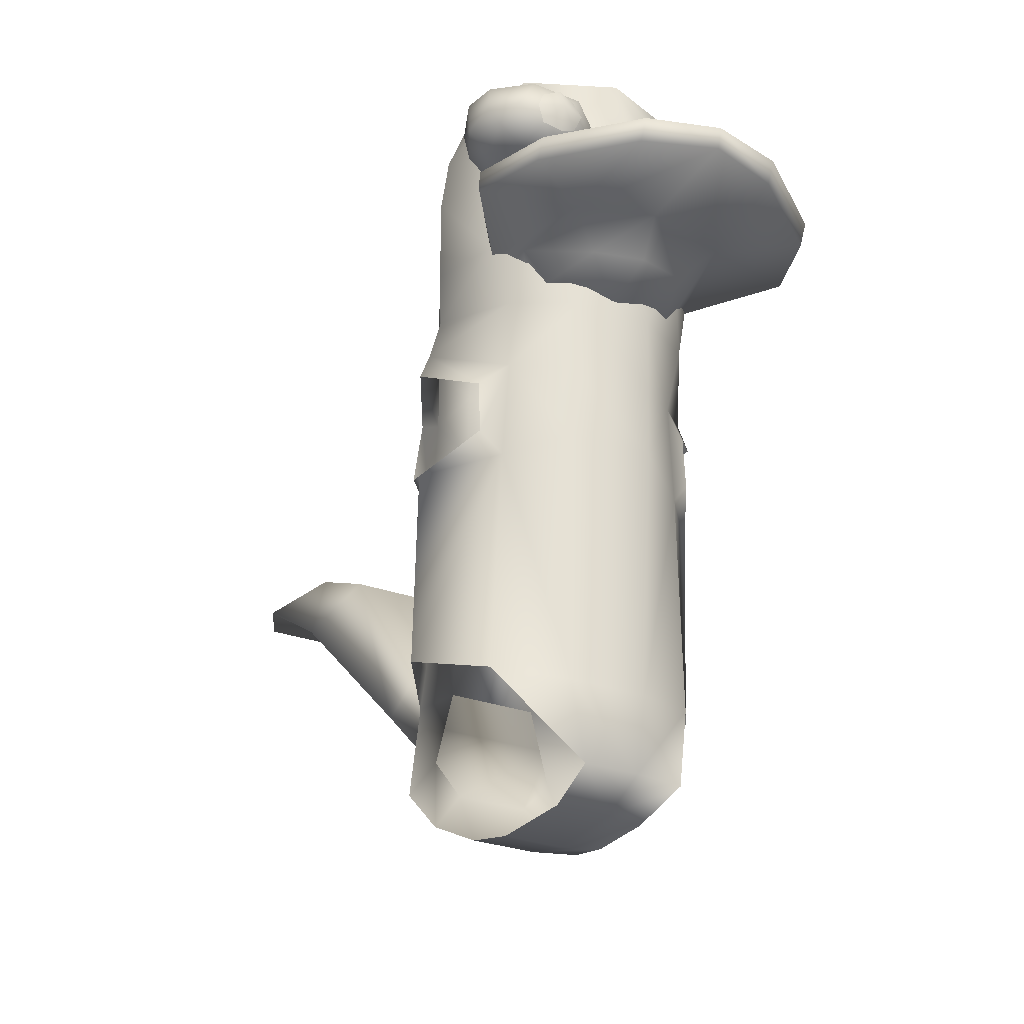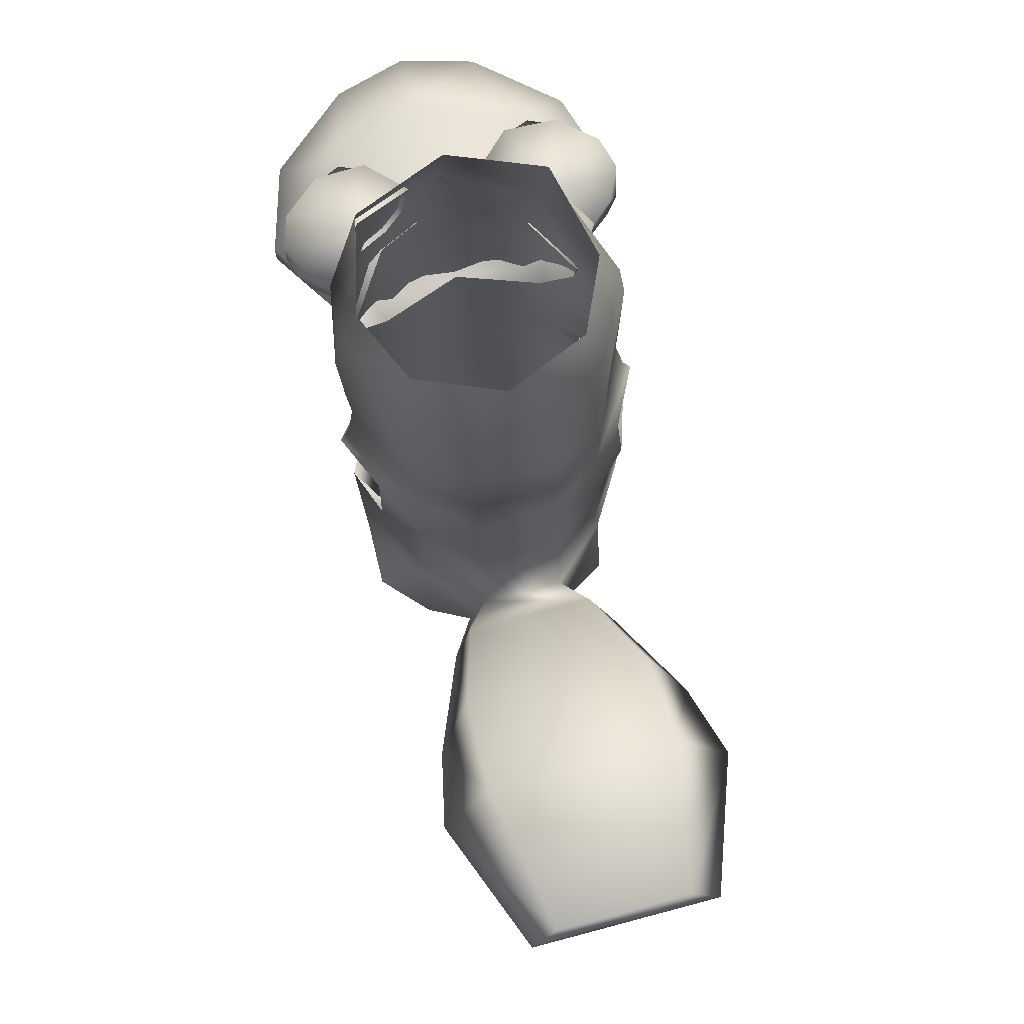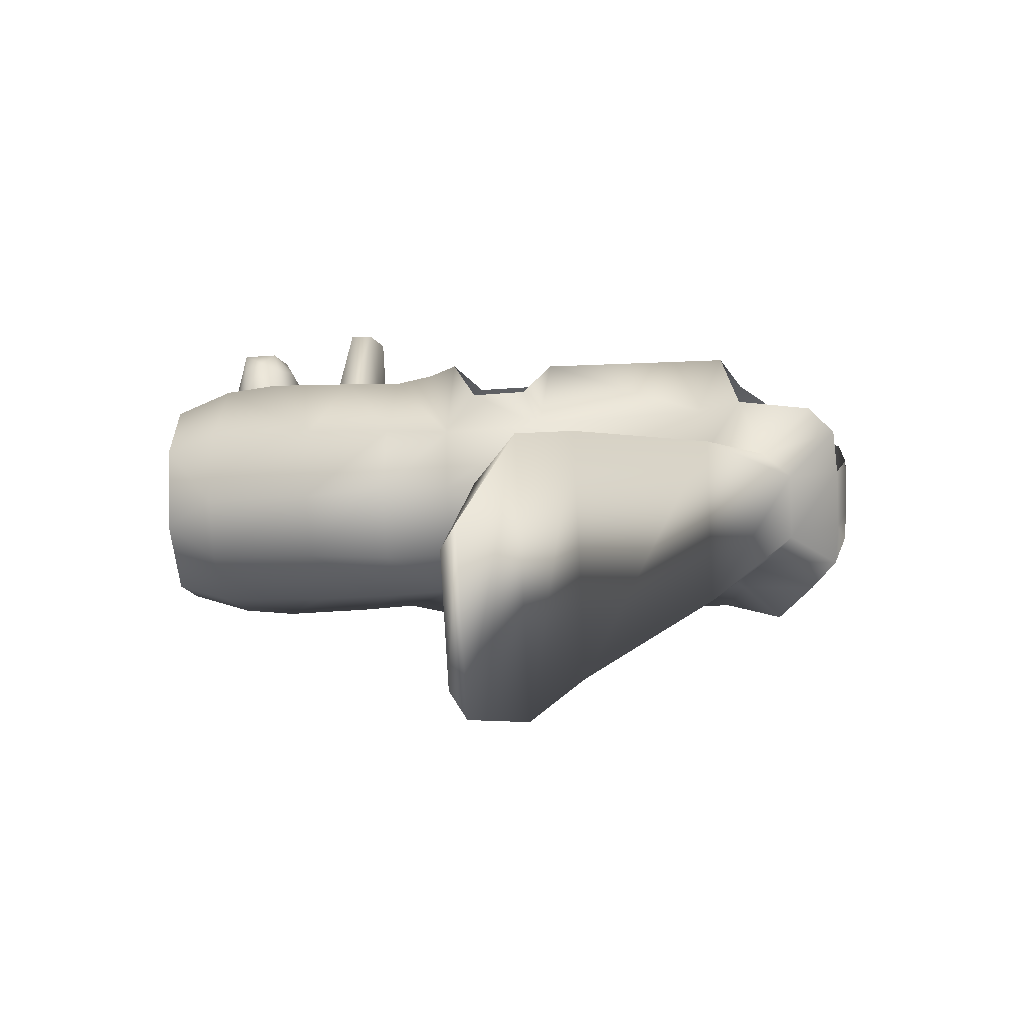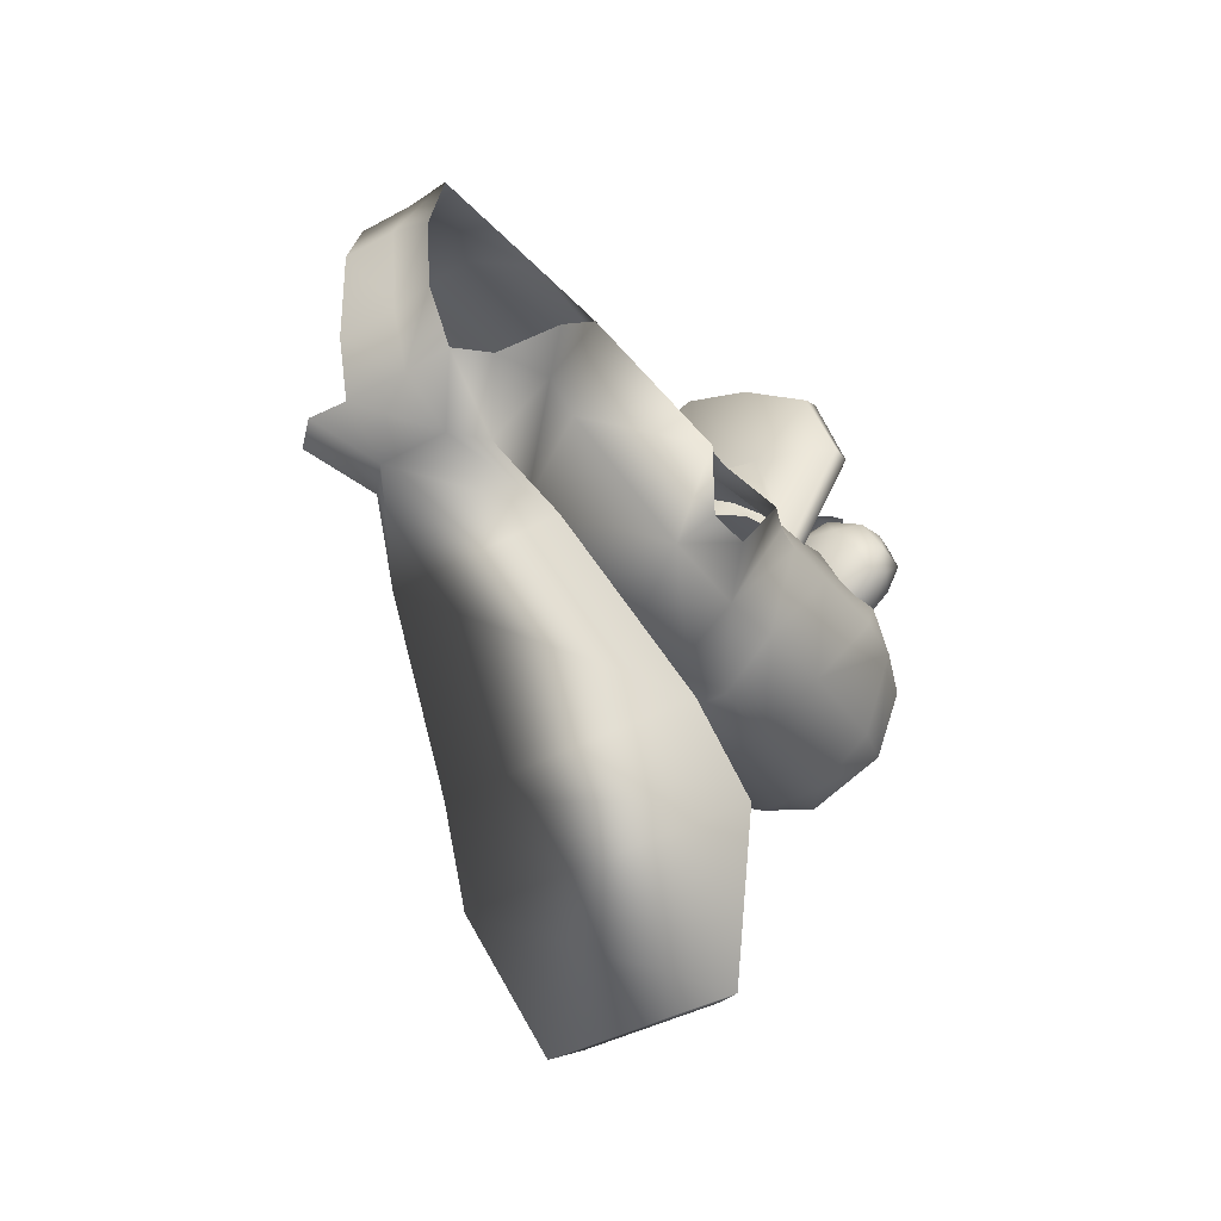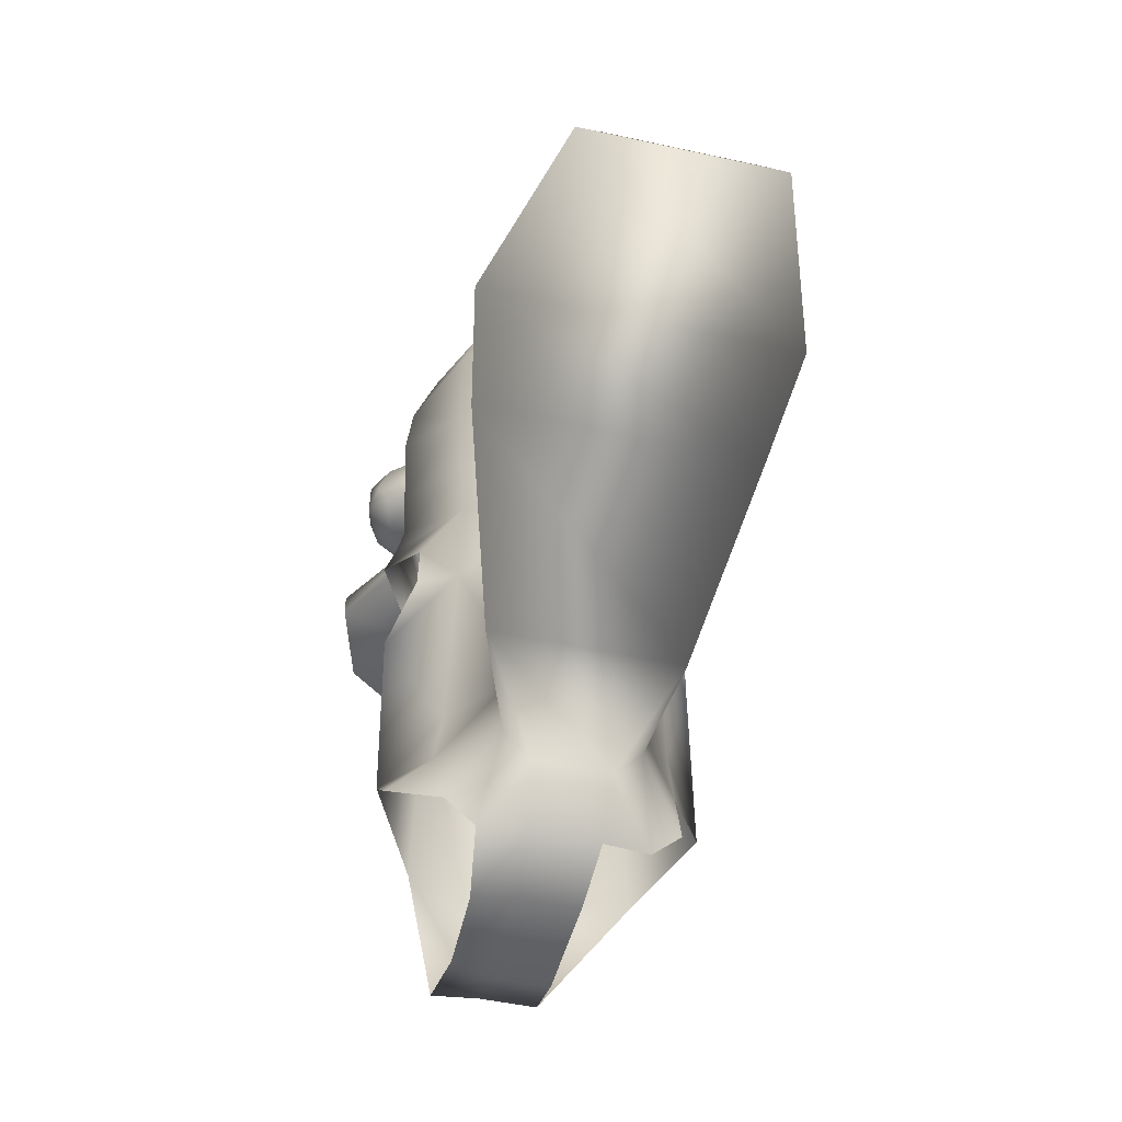
<metadata>
{"format":"obj","ext":"obj","renderer":"f3d","projection":"perspective","resolution":1024,"background":"white","views":[{"elev":-31.3,"azim":-26.5,"up":"+Y"},{"elev":76.3,"azim":165.2,"up":"+Y"},{"elev":-76.7,"azim":-87.0,"up":"+Z"},{"elev":-41.8,"azim":33.2,"up":"+Z"},{"elev":-48.4,"azim":166.2,"up":"+Y"}]}
</metadata>
<code>
v  -0.8691 2.904 0.8283
v  -0.5755 3.02 0.3432
v  -0.5551 2.937 0.3415
v  -0.8691 3.019 0.8311
v  0.5755 3.02 0.3432
v  0.8691 2.904 0.8283
v  0.5551 2.937 0.3415
v  0.8691 3.019 0.8311
v  -0.7437 2.854 1.22
v  -0.7437 2.955 1.274
v  0.7437 2.854 1.22
v  0.7437 2.955 1.274
v  -0.0021 3.164 1.353
v  -0.3547 2.98 1.591
v  -0.0021 2.974 1.693
v  0.3547 2.98 1.591
v  -0.7417 3.659 0.4224
v  -0.4566 3.783 0.5679
v  -0.6384 3.656 0.3309
v  0.4566 3.783 0.5679
v  0.7417 3.659 0.4224
v  0.6384 3.656 0.3309
v  -0.8153 3.669 0.5802
v  0.8153 3.669 0.5802
v  -0.7678 3.683 0.7308
v  0.7678 3.683 0.7308
v  -0.5906 3.669 0.8854
v  0.5906 3.669 0.8854
v  -0.3471 3.622 0.9133
v  0.3472 3.622 0.9133
v  -0.1684 3.59 0.7503
v  0.1684 3.59 0.7503
v  0.1512 0.0665 -0.3227
v  0.1628 0.1636 -0.6433
v  0.3357 0.0703 -0.2699
v  -0.4259 3.506 0.5888
v  -0.0021 4.024 0.7024
v  -0.4591 4.024 0.5195
v  -0.0021 3.482 0.8342
v  0.316 0.6038 -0.7764
v  0.1788 0.4504 -0.7834
v  0.4593 0.9376 -1.038
v  -0.316 0.6038 -0.7764
v  -0.4592 0.9376 -1.038
v  -0.1788 0.4504 -0.7834
v  -0.5059 4.024 0.3225
v  -0.2142 1.842 0.5353
v  0.1947 0.544 0.45
v  0.2142 1.842 0.5353
v  0.2069 2.208 0.5672
v  -0.1938 2.597 0.6103
v  -0.2069 2.208 0.5672
v  0.203 2.408 -0.6818
v  -0.203 2.408 -0.6818
v  0.2074 2.78 -0.6657
v  -0.2243 1.01 -0.7842
v  0.209 1.975 -0.7611
v  0.2243 1.01 -0.7842
v  -0.209 1.975 -0.7611
v  -0.3803 2.996 0.5944
v  -0.5778 2.978 0.3599
v  -0.0021 3.08 0.7128
v  0.4259 3.506 0.5888
v  0.1783 3.588 0.7734
v  0.2392 3.413 0.7323
v  0.3284 3.358 0.6803
v  0.5048 3.35 0.5955
v  0.5858 3.397 0.3947
v  0.6482 3.655 0.354
v  0.4665 3.782 0.591
v  -0.2434 2.731 0.8473
v  -0.0021 2.71 0.9258
v  -0.0021 2.903 1.05
v  -0.0021 2.646 0.5945
v  -0.3435 2.714 0.5439
v  -0.4058 2.727 0.4226
v  -0.4683 2.89 0.5205
v  0.2434 2.731 0.8473
v  0.3435 2.714 0.5439
v  0.4058 2.727 0.4226
v  0.4683 2.89 0.5205
v  -0.4411 3.143 1.181
v  -0.0021 3.175 0.9043
v  -0.3547 3.185 0.6333
v  0.4411 3.143 1.181
v  0.3547 3.185 0.6333
v  -0.157 3.257 0.701
v  -0.0021 3.483 0.8194
v  0.157 3.257 0.701
v  0.3574 0.106 0.47
v  0.1348 0.0292 0.1828
v  0.3314 0.0379 0.1299
v  0.1354 0.1251 0.4629
v  0.5246 0.6151 0.2691
v  0.4858 1.774 0.3128
v  -0.1947 0.544 0.45
v  -0.5246 0.6151 0.2691
v  -0.1354 0.1251 0.4629
v  -0.4858 1.774 0.3128
v  0.4967 2.748 -0.441
v  0.1765 3.226 -0.6489
v  0.4774 2.401 -0.4737
v  0.6935 2.694 0.0118
v  0.7357 2.492 -0.0286
v  0.4967 2.625 0.4056
v  0.4559 2.304 0.3334
v  0.1938 2.597 0.6103
v  -0.4967 2.748 -0.441
v  -0.1765 3.226 -0.6489
v  -0.2074 2.78 -0.6657
v  -0.4774 2.401 -0.4737
v  -0.6935 2.694 0.0118
v  -0.7357 2.492 -0.0286
v  -0.4967 2.625 0.4056
v  -0.4559 2.304 0.3334
v  0.1718 3.796 -0.5933
v  -0.0021 4.061 -0.486
v  0.4093 4.051 -0.3152
v  0.4875 3.778 -0.3704
v  0.5087 3.21 -0.4014
v  0.7052 2.986 0.0152
v  0.5779 2.978 0.3599
v  0.3803 2.996 0.5944
v  -0.1718 3.796 -0.5933
v  -0.4093 4.051 -0.3152
v  -0.4875 3.778 -0.3704
v  -0.5087 3.21 -0.4014
v  -0.7052 2.986 0.0152
v  0.3885 0.1773 -0.6103
v  -0.1628 0.1636 -0.6433
v  -0.3885 0.1773 -0.6103
v  -0.7156 3.442 0.0385
v  0.4591 4.024 0.5195
v  0.3475 1.189 -0.9572
v  0.4863 1.944 -1.468
v  0.6808 1.688 -1.663
v  0.4944 2.211 -1.974
v  0.7648 1.993 -2.08
v  0.3531 2.37 -2.753
v  0.4893 2.286 -2.8
v  -0.3475 1.189 -0.9572
v  -0.4863 1.944 -1.468
v  -0.6807 1.688 -1.663
v  -0.4944 2.211 -1.974
v  -0.7648 1.993 -2.08
v  -0.3531 2.37 -2.753
v  -0.4893 2.286 -2.8
v  0.5059 4.024 0.3225
v  0.6842 3.722 0.0545
v  -0.6842 3.722 0.0545
v  -0.5719 4.024 0.044
v  0.7156 3.442 0.0385
v  0.587 1.909 0.2689
v  0.7624 1.779 -0.0583
v  0.587 2.198 0.2535
v  0.7865 2.349 -0.0211
v  0.6516 2.233 -0.2843
v  0.4963 1.861 -0.5078
v  0.6679 1.941 -0.3451
v  -0.587 1.909 0.2689
v  -0.7624 1.779 -0.0583
v  -0.587 2.198 0.2535
v  -0.7865 2.349 -0.0211
v  -0.6516 2.233 -0.2843
v  -0.4963 1.861 -0.5078
v  -0.6679 1.941 -0.3451
v  0.7564 0.7649 -0.1141
v  0.5245 0.9362 -0.4532
v  -0.7563 0.7649 -0.1141
v  -0.5245 0.9362 -0.4532
v  -0.1348 0.0292 0.1828
v  -0.1512 0.0665 -0.3227
v  -0.3999 2.877 0.9611
v  0.3547 2.879 1.537
v  0.3999 2.877 0.9611
v  -0.3547 2.879 1.537
v  -0.0021 2.872 1.661
v  -0.484 3.517 0.9175
v  -0.3108 3.456 0.8663
v  -0.5311 3.425 0.8762
v  -0.402 3.364 0.7613
v  -0.5889 3.368 0.7347
v  -0.495 3.352 0.5724
v  -0.6961 3.39 0.5828
v  -0.5759 3.398 0.3716
v  -0.74 3.457 0.4334
v  -0.6159 3.511 0.3192
v  -0.789 3.559 0.4697
v  0.789 3.559 0.4697
v  0.6159 3.511 0.3192
v  0.74 3.457 0.4334
v  0.5759 3.398 0.3716
v  0.6961 3.39 0.5828
v  0.495 3.352 0.5724
v  0.5889 3.368 0.7347
v  0.402 3.364 0.7613
v  0.5311 3.425 0.8762
v  0.3108 3.456 0.8663
v  0.484 3.517 0.9175
v  -0.2294 3.414 0.7092
v  -0.3185 3.36 0.6572
v  0.3185 3.36 0.6572
v  0.2294 3.414 0.7092
v  -0.8162 3.494 0.5887
v  -0.7807 3.545 0.7349
v  -0.6658 3.531 0.8589
v  0.6658 3.531 0.8589
v  0.7807 3.545 0.7349
v  0.8162 3.494 0.5887
v  0.5597 0.6956 -0.4341
v  0.7634 0.4852 -0.4027
v  -0.5597 0.6956 -0.4341
v  0.5323 0.3136 -0.6071
v  -0.5323 0.3136 -0.6071
v  0.5719 4.024 0.044
v  0.4646 3.502 0.9783
v  0.46 3.38 0.9203
v  0.5475 3.414 0.9036
v  0.3748 3.42 0.9039
v  0.3412 3.506 0.9276
v  -0.4646 3.502 0.9783
v  -0.3412 3.506 0.9276
v  -0.3805 3.593 0.9137
v  -0.3748 3.42 0.9039
v  -0.46 3.38 0.9203
v  0.5532 3.587 0.9134
v  0.4681 3.625 0.9343
v  0.5869 3.498 0.9271
v  -0.5475 3.414 0.9036
v  -0.5869 3.498 0.9271
v  -0.5532 3.587 0.9134
v  0.3805 3.593 0.9137
v  -0.4681 3.625 0.9343
v  -0.7274 3.442 0.7658
v  0.7274 3.442 0.7658
o Perry
g Perry
f 1 2 3
f 4 2 1
f 5 6 7
f 8 6 5
f 9 4 1
f 10 4 9
f 8 11 6
f 12 11 8
f 13 14 15
f 16 13 15
f 17 18 19
f 20 21 22
f 17 23 18
f 24 21 20
f 23 25 18
f 26 24 20
f 25 27 18
f 28 26 20
f 27 29 18
f 30 28 20
f 29 31 18
f 32 30 20
f 33 34 35
f 36 37 38
f 36 39 37
f 40 41 42
f 43 44 45
f 38 46 36
f 47 48 49
f 50 51 52
f 53 54 55
f 56 57 58
f 59 57 56
f 60 36 61
f 36 60 62
f 39 36 62
f 63 64 65
f 63 66 67
f 63 67 68
f 63 65 66
f 63 69 70
f 63 70 64
f 63 68 69
f 71 72 73
f 74 72 71
f 75 74 71
f 76 74 75
f 77 76 75
f 3 76 77
f 78 73 72
f 74 78 72
f 79 78 74
f 80 79 74
f 81 79 80
f 7 81 80
f 82 13 83
f 84 82 83
f 4 82 84
f 2 4 84
f 85 16 12
f 8 85 12
f 86 85 8
f 5 86 8
f 87 83 88
f 84 83 87
f 83 89 88
f 86 89 83
f 85 86 83
f 90 91 92
f 93 91 90
f 94 93 90
f 48 93 94
f 95 48 94
f 49 48 95
f 96 97 98
f 99 97 96
f 47 99 96
f 100 55 101
f 102 55 100
f 103 102 100
f 104 102 103
f 105 104 103
f 106 104 105
f 107 106 105
f 50 106 107
f 108 109 110
f 111 108 110
f 112 108 111
f 113 112 111
f 114 112 113
f 115 114 113
f 51 114 115
f 52 51 115
f 116 117 118
f 119 116 118
f 101 116 119
f 120 101 119
f 100 101 120
f 121 100 120
f 103 100 121
f 122 103 121
f 105 103 122
f 123 105 122
f 107 105 123
f 62 107 123
f 124 125 117
f 126 125 124
f 109 126 124
f 127 126 109
f 108 127 109
f 128 127 108
f 112 128 108
f 61 128 112
f 114 61 112
f 60 61 114
f 51 60 114
f 62 60 51
f 92 33 35
f 91 33 92
f 129 41 40
f 34 41 129
f 35 34 129
f 45 130 131
f 43 45 131
f 132 61 36
f 128 61 132
f 127 128 132
f 37 70 133
f 64 70 37
f 39 64 37
f 134 58 40
f 42 134 40
f 135 134 42
f 136 135 42
f 137 135 136
f 138 137 136
f 139 137 138
f 140 139 138
f 141 43 56
f 44 43 141
f 142 44 141
f 143 44 142
f 144 143 142
f 145 143 144
f 146 145 144
f 147 145 146
f 148 69 149
f 70 69 148
f 133 70 148
f 150 151 125
f 46 151 150
f 36 46 150
f 150 132 36
f 127 132 150
f 126 127 150
f 149 120 119
f 152 120 149
f 69 152 149
f 68 152 69
f 153 95 154
f 106 95 153
f 155 106 153
f 104 106 155
f 156 104 155
f 102 104 156
f 157 102 156
f 158 102 157
f 159 158 157
f 154 158 159
f 160 161 99
f 115 160 99
f 162 160 115
f 113 162 115
f 163 162 113
f 111 163 113
f 164 163 111
f 165 164 111
f 166 164 165
f 161 166 165
f 167 95 94
f 154 95 167
f 168 154 167
f 158 154 168
f 58 158 168
f 57 158 58
f 169 97 99
f 161 169 99
f 170 169 161
f 165 170 161
f 56 170 165
f 59 56 165
f 53 158 57
f 102 158 53
f 165 54 59
f 111 54 165
f 55 102 53
f 111 110 54
f 49 106 50
f 95 106 49
f 115 47 52
f 99 47 115
f 96 48 47
f 93 48 96
f 98 93 96
f 91 93 98
f 171 91 98
f 33 91 171
f 172 33 171
f 34 33 172
f 130 34 172
f 41 34 130
f 45 41 130
f 107 51 50
f 62 51 107
f 145 147 140
f 138 145 140
f 143 145 138
f 136 143 138
f 44 143 136
f 42 44 136
f 45 44 42
f 41 45 42
f 141 56 58
f 134 141 58
f 142 141 134
f 135 142 134
f 144 142 135
f 137 144 135
f 146 144 137
f 139 146 137
f 147 146 139
f 140 147 139
f 110 55 54
f 101 55 110
f 109 101 110
f 116 101 109
f 124 116 109
f 117 116 124
f 53 59 54
f 57 59 53
f 49 52 47
f 50 52 49
f 122 67 123
f 68 67 122
f 152 68 122
f 66 123 67
f 62 123 66
f 65 62 66
f 39 62 65
f 64 39 65
f 82 14 13
f 10 14 82
f 4 10 82
f 173 1 3
f 77 173 3
f 71 173 77
f 75 71 77
f 174 12 16
f 11 12 174
f 175 11 174
f 6 11 175
f 7 6 175
f 175 81 7
f 78 81 175
f 73 78 175
f 176 14 10
f 9 176 10
f 173 176 9
f 1 173 9
f 176 15 14
f 177 15 176
f 173 177 176
f 73 177 173
f 71 73 173
f 174 16 15
f 177 174 15
f 175 174 177
f 73 175 177
f 85 13 16
f 83 13 85
f 178 29 27
f 179 29 178
f 180 179 178
f 181 179 180
f 182 181 180
f 183 181 182
f 184 183 182
f 185 183 184
f 186 185 184
f 187 185 186
f 188 187 186
f 19 187 188
f 17 19 188
f 189 22 21
f 190 22 189
f 191 190 189
f 192 190 191
f 193 192 191
f 194 192 193
f 195 194 193
f 196 194 195
f 197 196 195
f 198 196 197
f 199 198 197
f 30 198 199
f 28 30 199
f 179 31 29
f 200 31 179
f 181 200 179
f 201 200 181
f 183 201 181
f 196 202 194
f 203 202 196
f 198 203 196
f 32 203 198
f 30 32 198
f 204 188 186
f 23 188 204
f 205 23 204
f 25 23 205
f 206 25 205
f 27 25 206
f 178 27 206
f 207 28 199
f 26 28 207
f 208 26 207
f 24 26 208
f 209 24 208
f 189 24 209
f 191 189 209
f 23 17 188
f 21 24 189
f 210 58 168
f 167 210 168
f 211 210 167
f 212 170 56
f 169 170 212
f 213 210 211
f 40 210 213
f 129 40 213
f 214 43 131
f 212 43 214
f 40 58 210
f 43 212 56
f 149 215 148
f 118 215 149
f 119 118 149
f 152 121 120
f 122 121 152
f 216 217 218
f 219 217 216
f 220 219 216
f 221 222 223
f 224 222 221
f 225 224 221
f 216 226 227
f 228 226 216
f 218 228 216
f 221 229 225
f 230 229 221
f 231 230 221
f 216 232 220
f 227 232 216
f 221 233 231
f 223 233 221
f 81 78 79
f 180 178 206
f 234 180 206
f 182 180 234
f 184 182 234
f 197 207 199
f 235 207 197
f 195 235 197
f 193 235 195
f 204 186 184
f 234 204 184
f 205 204 234
f 206 205 234
f 209 193 191
f 235 193 209
f 208 235 209
f 207 235 208
f 126 150 125

</code>
